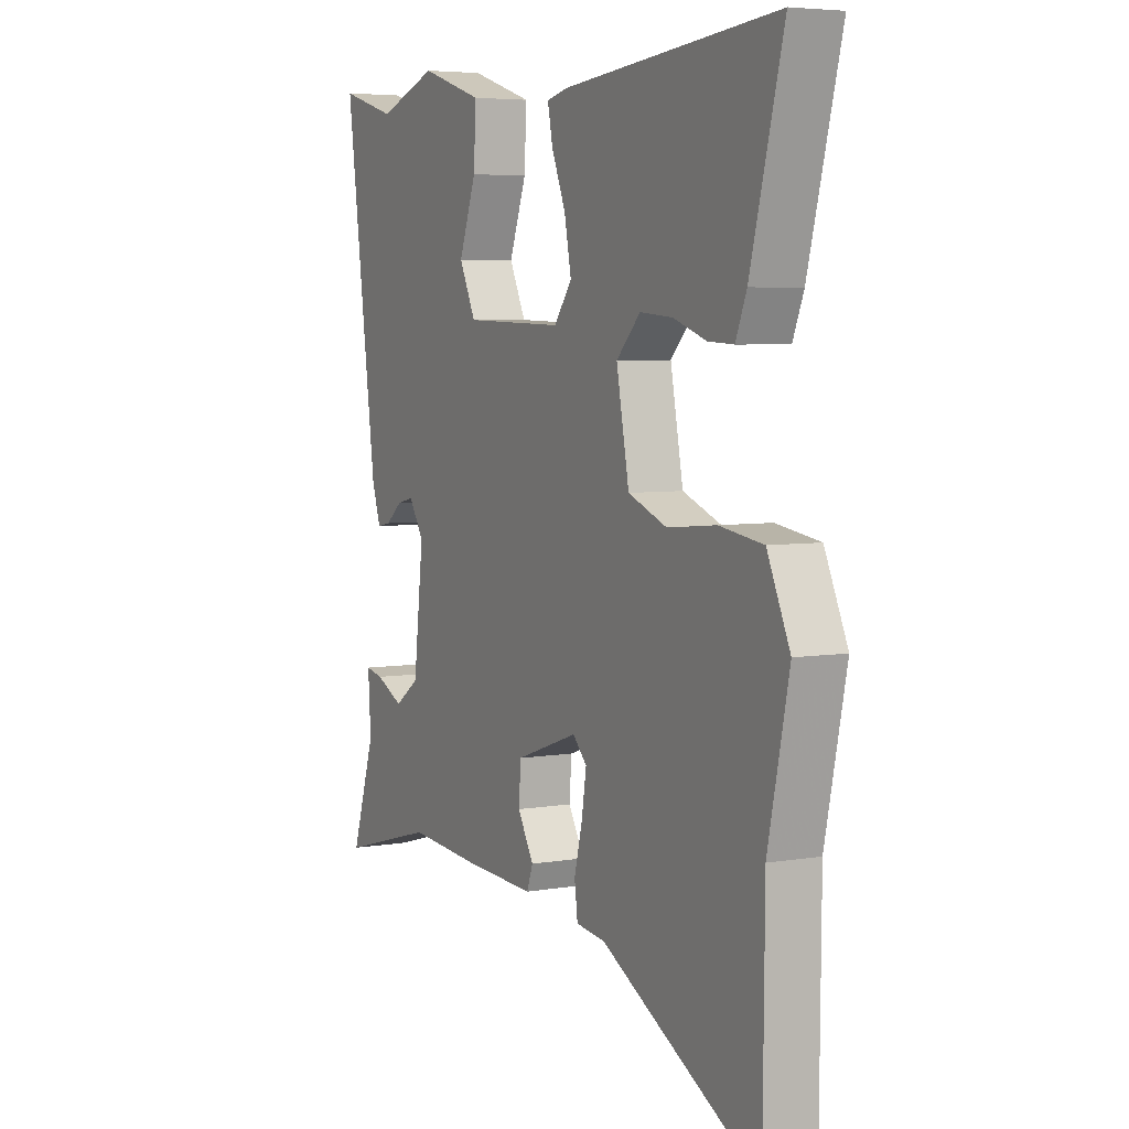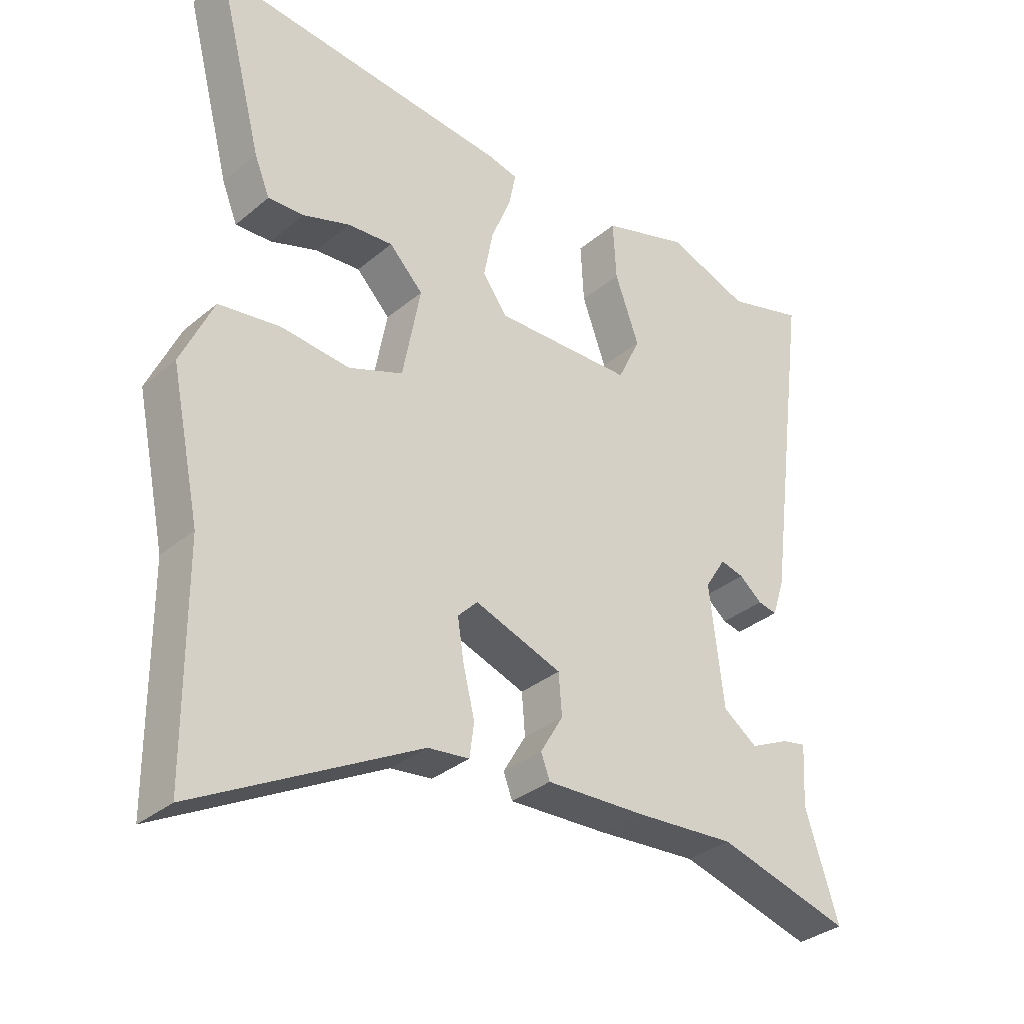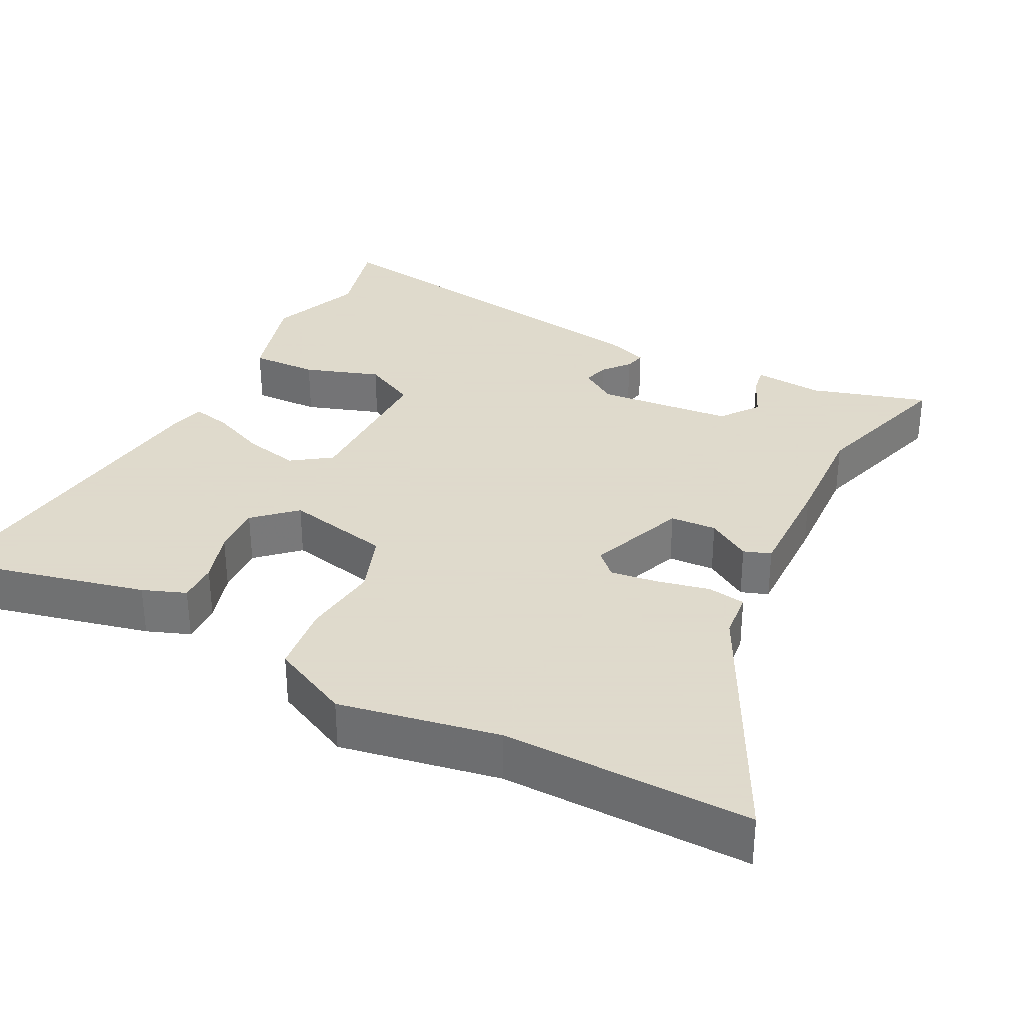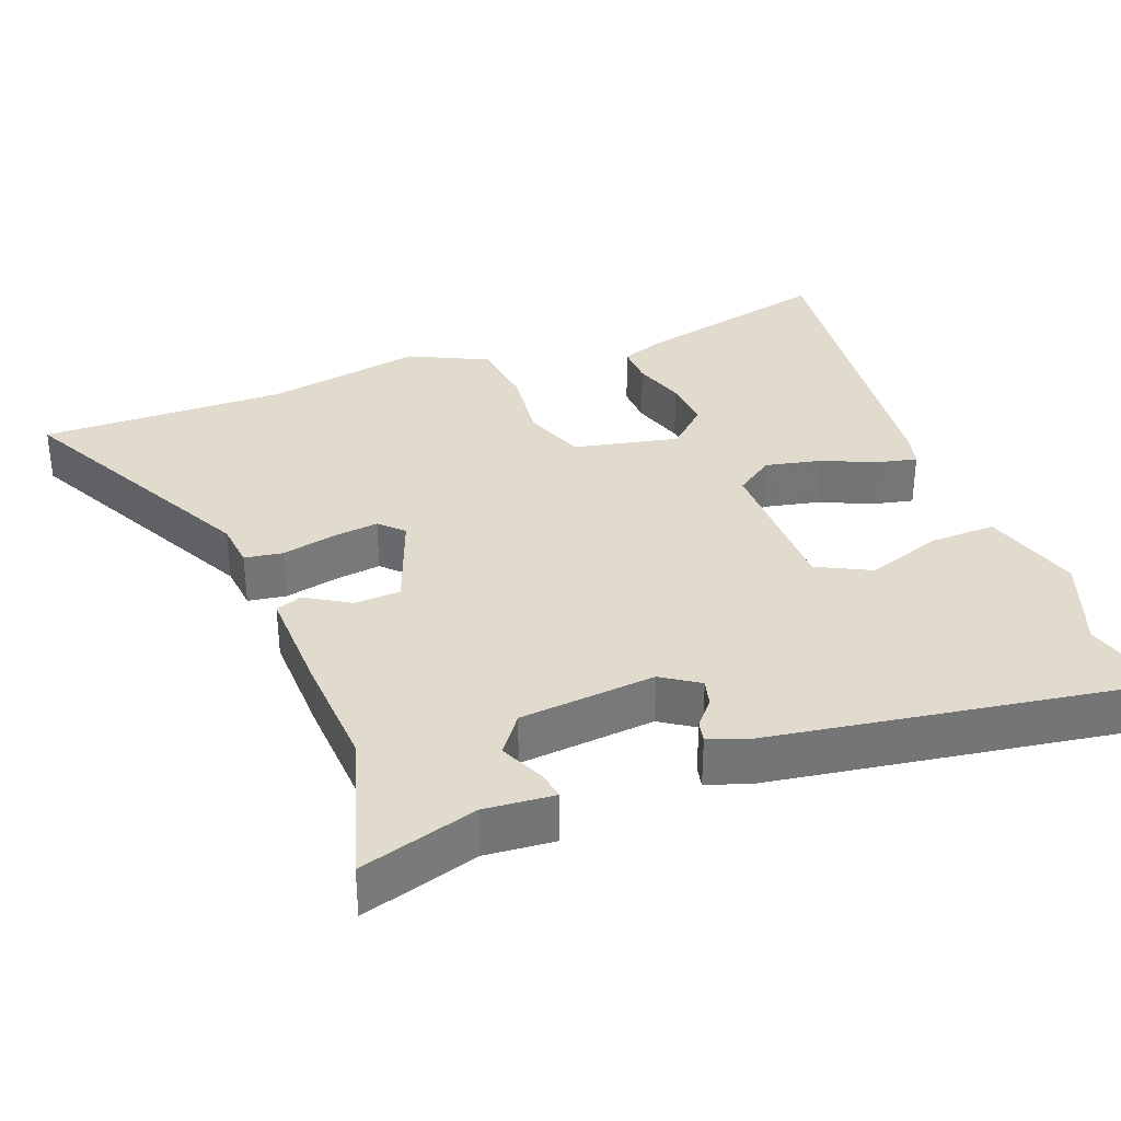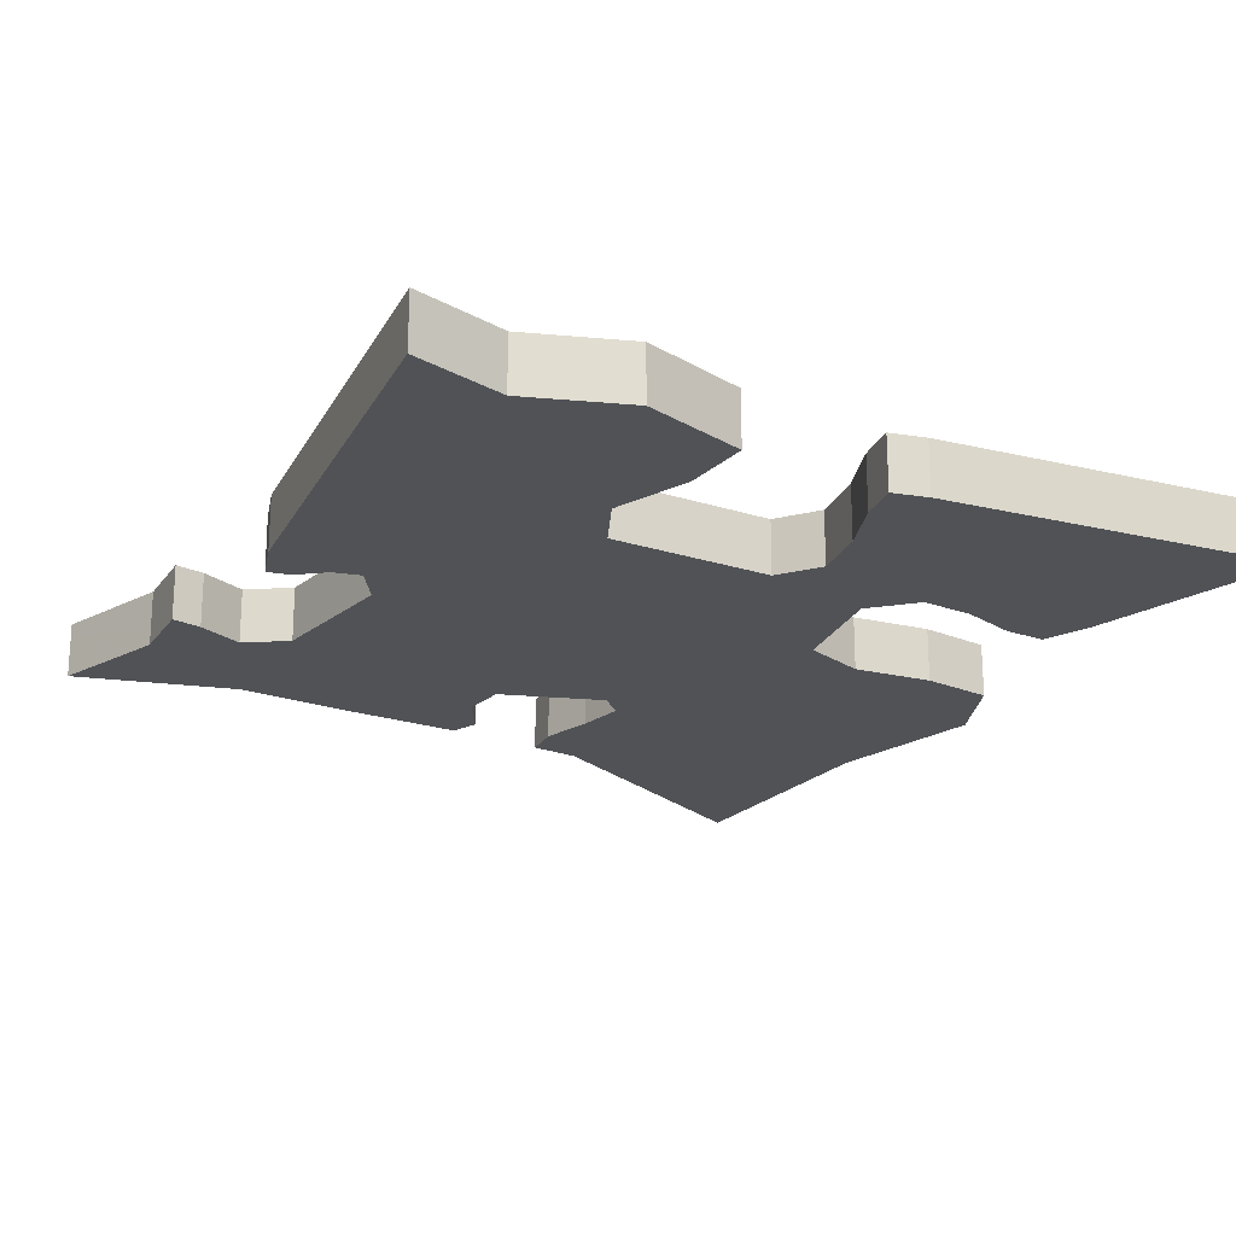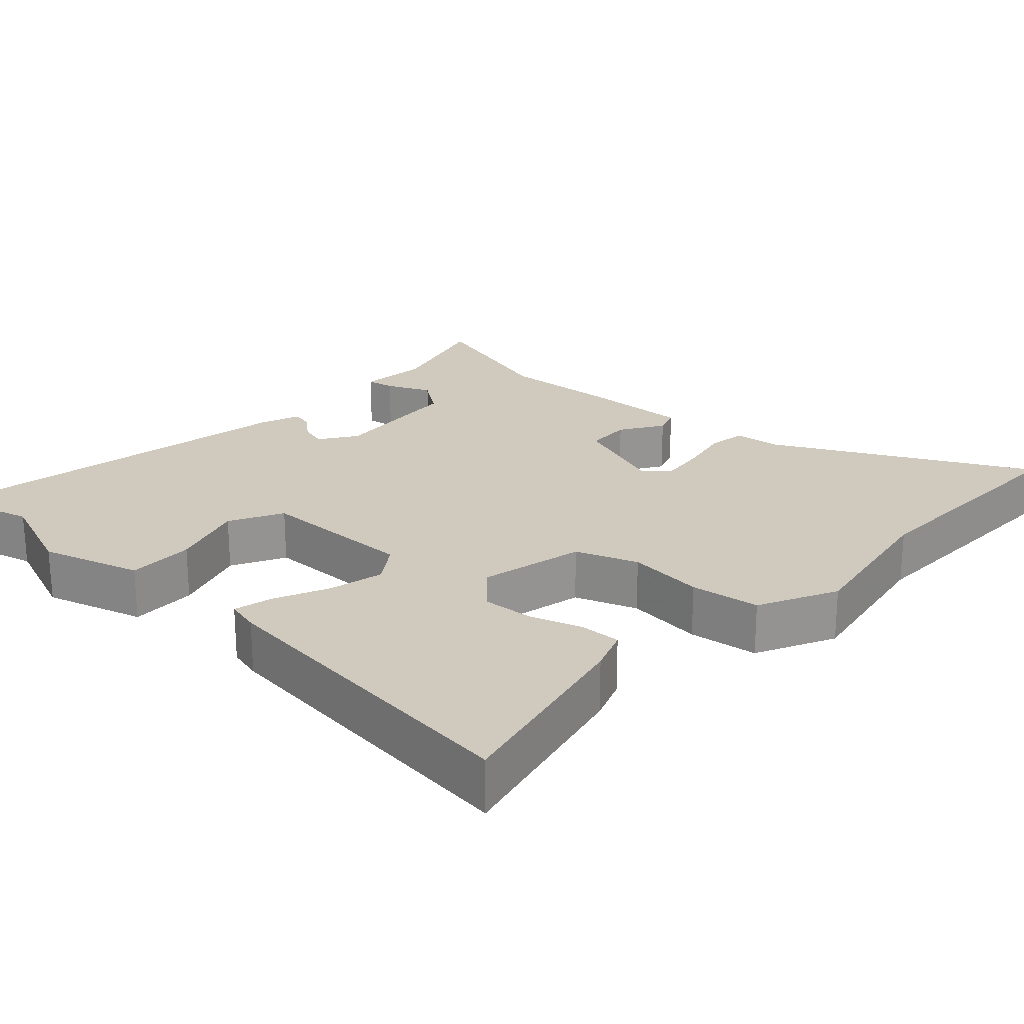
<metadata>
{"format":"obj","ext":"obj","renderer":"f3d","projection":"perspective","resolution":1024,"background":"white","views":[{"elev":5.3,"azim":62.2,"up":"+Z"},{"elev":-33.4,"azim":138.5,"up":"+Z"},{"elev":32.4,"azim":118.6,"up":"+Y"},{"elev":33.8,"azim":-109.6,"up":"+Y"},{"elev":-20.8,"azim":-29.0,"up":"+Y"},{"elev":22.8,"azim":44.1,"up":"+Y"}]}
</metadata>
<code>
v -0.569 0.07 0.52
v -0.446 0.07 0.484
v -0.316 0.07 0.53
v -0.179 0.07 0.486
v -0.184 0.07 0.393
v -0.222 0.07 0.289
v -0.186 0.07 0.214
v 0.032 0.07 0.208
v 0.071 0.07 0.261
v 0.056 0.07 0.338
v 0.025 0.07 0.414
v 0.014 0.07 0.469
v 0.061 0.07 0.48
v 0.53 0.07 0.524
v 0.458 0.07 0.248
v 0.434 0.07 0.189
v 0.378 0.07 0.192
v 0.305 0.07 0.217
v 0.234 0.07 0.223
v 0.181 0.07 0.169
v 0.209 0.07 0.022
v 0.294 0.07 -0.011
v 0.401 0.07 -0.001
v 0.497 0.07 -0.015
v 0.547 0.07 -0.125
v 0.501 0.07 -0.344
v 0.498 0.07 -0.686
v 0.153 0.07 -0.5
v 0.088 0.07 -0.492
v 0.081 0.07 -0.439
v 0.099 0.07 -0.366
v 0.109 0.07 -0.301
v 0.078 0.07 -0.269
v -0.059 0.07 -0.317
v -0.064 0.07 -0.381
v -0.028 0.07 -0.442
v -0.042 0.07 -0.479
v -0.198 0.07 -0.472
v -0.356 0.07 -0.46
v -0.566 0.07 -0.518
v -0.514 0.07 -0.357
v -0.52 0.07 -0.26
v -0.481 0.07 -0.268
v -0.42 0.07 -0.297
v -0.366 0.07 -0.259
v -0.344 0.07 -0.071
v -0.377 0.07 -0.019
v -0.414 0.07 -0.028
v -0.45 0.07 -0.057
v -0.48 0.07 -0.063
v -0.499 0.07 -0.005
v -0.569 0 0.52
v -0.446 0 0.484
v -0.316 0 0.53
v -0.179 0 0.486
v -0.184 0 0.393
v -0.222 0 0.289
v -0.186 0 0.214
v 0.032 0 0.208
v 0.071 0 0.261
v 0.056 0 0.338
v 0.025 0 0.414
v 0.014 0 0.469
v 0.061 0 0.48
v 0.53 0 0.524
v 0.458 0 0.248
v 0.434 0 0.189
v 0.378 0 0.192
v 0.305 0 0.217
v 0.234 0 0.223
v 0.181 0 0.169
v 0.209 0 0.022
v 0.294 0 -0.011
v 0.401 0 -0.001
v 0.497 0 -0.015
v 0.547 0 -0.125
v 0.501 0 -0.344
v 0.498 0 -0.686
v 0.153 0 -0.5
v 0.088 0 -0.492
v 0.081 0 -0.439
v 0.099 0 -0.366
v 0.109 0 -0.301
v 0.078 0 -0.269
v -0.059 0 -0.317
v -0.064 0 -0.381
v -0.028 0 -0.442
v -0.042 0 -0.479
v -0.198 0 -0.472
v -0.356 0 -0.46
v -0.566 0 -0.518
v -0.514 0 -0.357
v -0.52 0 -0.26
v -0.481 0 -0.268
v -0.42 0 -0.297
v -0.366 0 -0.259
v -0.344 0 -0.071
v -0.377 0 -0.019
v -0.414 0 -0.028
v -0.45 0 -0.057
v -0.48 0 -0.063
v -0.499 0 -0.005
f 51 1 2
f 50 51 2
f 49 50 2
f 48 49 2
f 4 5 6
f 3 4 6
f 2 3 6
f 48 2 6
f 47 48 6
f 46 47 6 7
f 45 46 7 8
f 41 42 43 44
f 39 40 41 44
f 39 44 45
f 38 39 45
f 37 38 45
f 36 37 45
f 35 36 45
f 34 35 45
f 33 34 45 8
f 28 29 30 31
f 28 31 32
f 27 28 32
f 26 27 32
f 26 32 33
f 25 26 33
f 24 25 33
f 23 24 33
f 22 23 33
f 16 17 18
f 15 16 18
f 14 15 18
f 13 14 18
f 12 13 18
f 11 12 18
f 10 11 18
f 9 10 18 19
f 8 9 19 20
f 21 22 33
f 8 20 21 33
f 53 52 102
f 53 102 101
f 53 101 100
f 53 100 99
f 57 56 55
f 57 55 54
f 57 54 53
f 57 53 99
f 57 99 98
f 58 57 98 97
f 59 58 97 96
f 95 94 93 92
f 95 92 91 90
f 96 95 90
f 96 90 89
f 96 89 88
f 96 88 87
f 96 87 86
f 96 86 85
f 59 96 85 84
f 82 81 80 79
f 83 82 79
f 83 79 78
f 83 78 77
f 84 83 77
f 84 77 76
f 84 76 75
f 84 75 74
f 84 74 73
f 69 68 67
f 69 67 66
f 69 66 65
f 69 65 64
f 69 64 63
f 69 63 62
f 69 62 61
f 70 69 61 60
f 71 70 60 59
f 84 73 72
f 84 72 71 59
f 1 52 53 2
f 2 53 54 3
f 3 54 55 4
f 4 55 56 5
f 5 56 57 6
f 6 57 58 7
f 7 58 59 8
f 8 59 60 9
f 9 60 61 10
f 10 61 62 11
f 11 62 63 12
f 12 63 64 13
f 13 64 65 14
f 14 65 66 15
f 15 66 67 16
f 16 67 68 17
f 17 68 69 18
f 18 69 70 19
f 19 70 71 20
f 20 71 72 21
f 21 72 73 22
f 22 73 74 23
f 23 74 75 24
f 24 75 76 25
f 25 76 77 26
f 26 77 78 27
f 27 78 79 28
f 28 79 80 29
f 29 80 81 30
f 30 81 82 31
f 31 82 83 32
f 32 83 84 33
f 33 84 85 34
f 34 85 86 35
f 35 86 87 36
f 36 87 88 37
f 37 88 89 38
f 38 89 90 39
f 39 90 91 40
f 40 91 92 41
f 41 92 93 42
f 42 93 94 43
f 43 94 95 44
f 44 95 96 45
f 45 96 97 46
f 46 97 98 47
f 47 98 99 48
f 48 99 100 49
f 49 100 101 50
f 50 101 102 51
f 51 102 52 1

</code>
